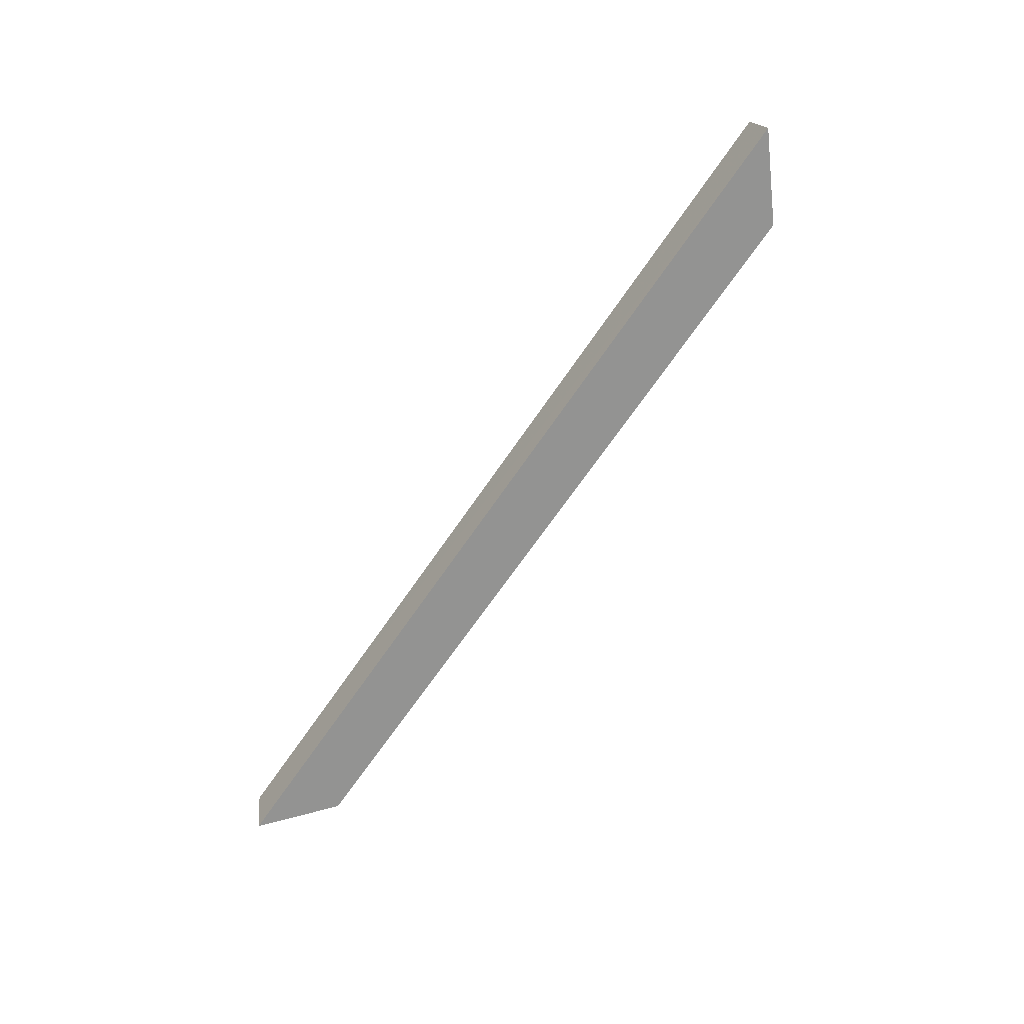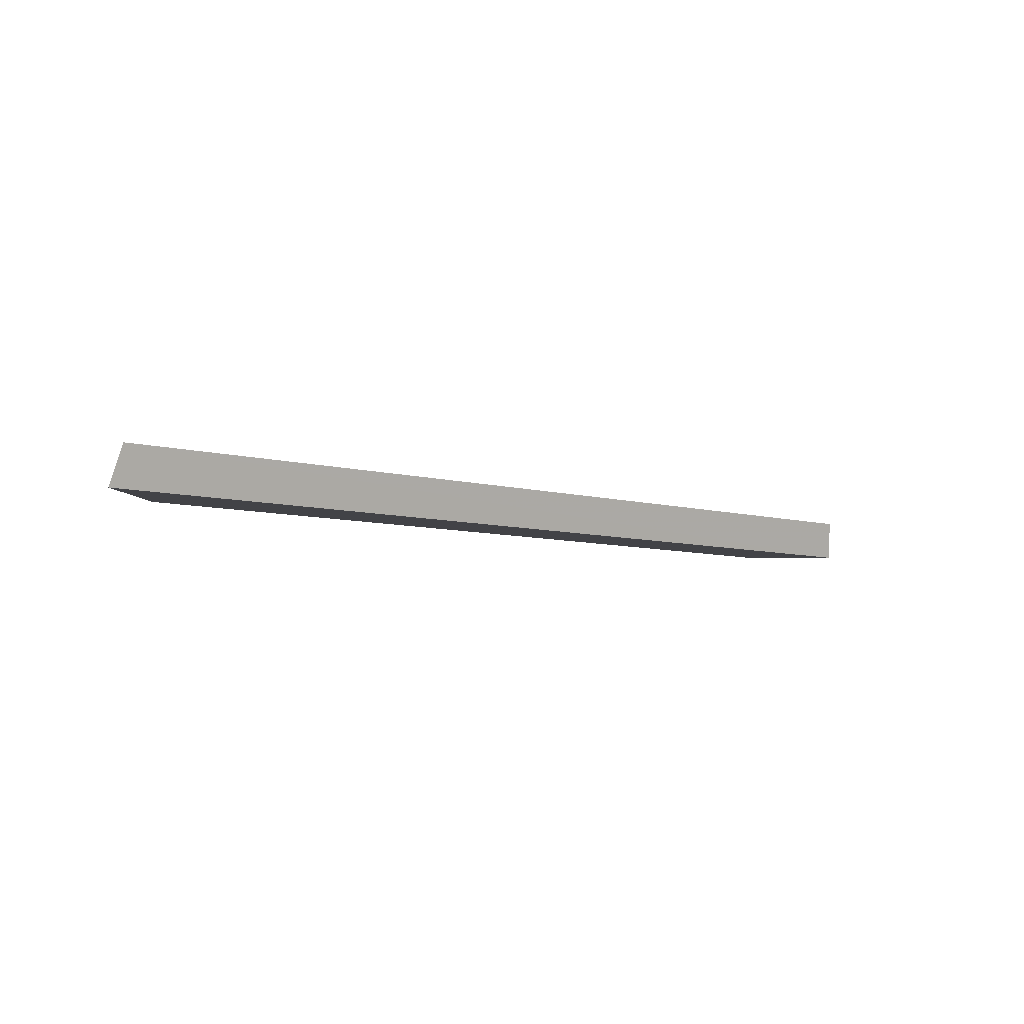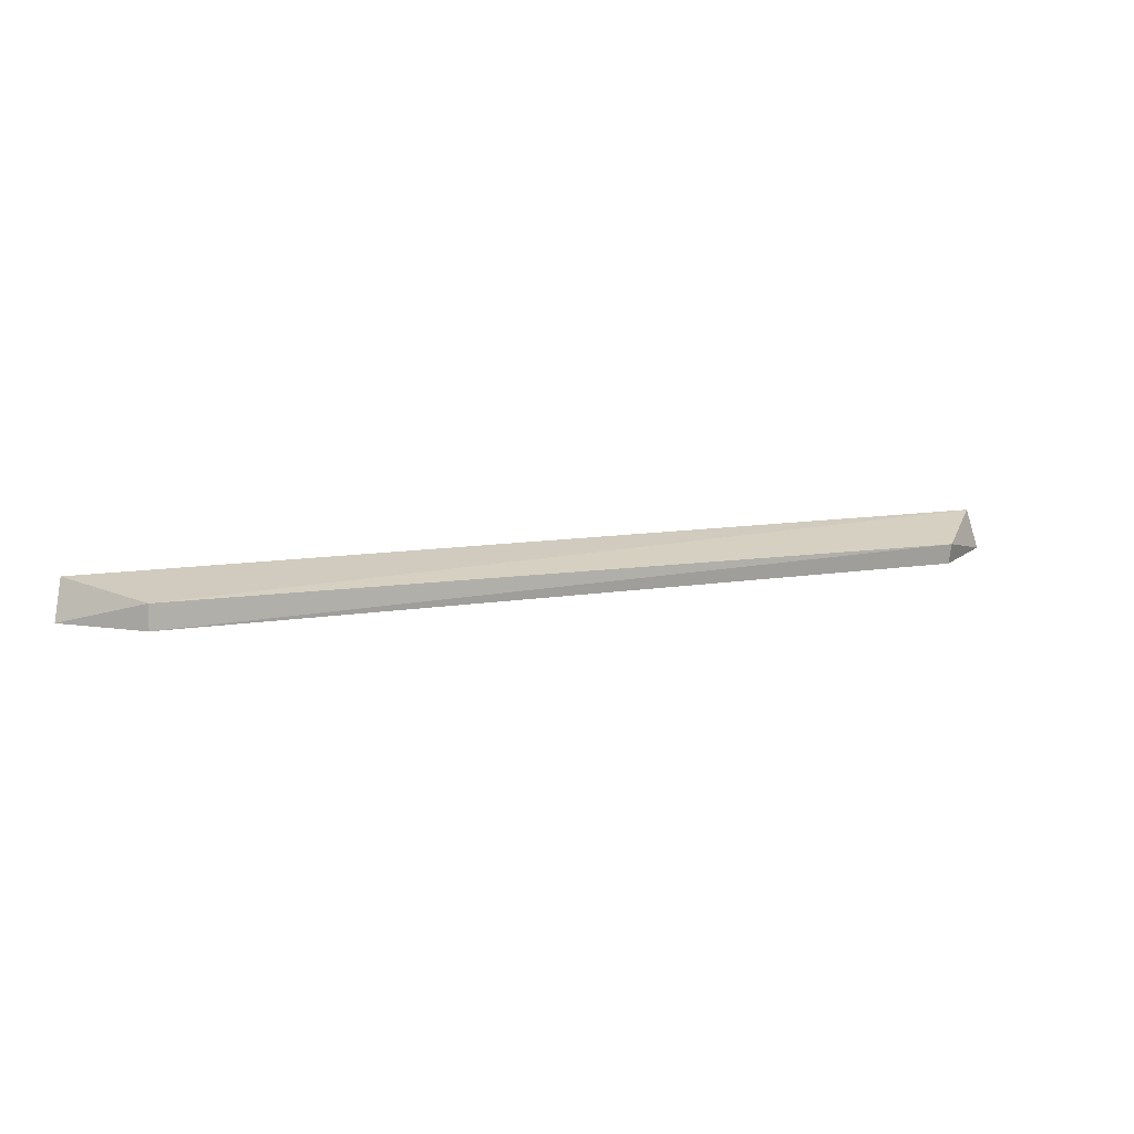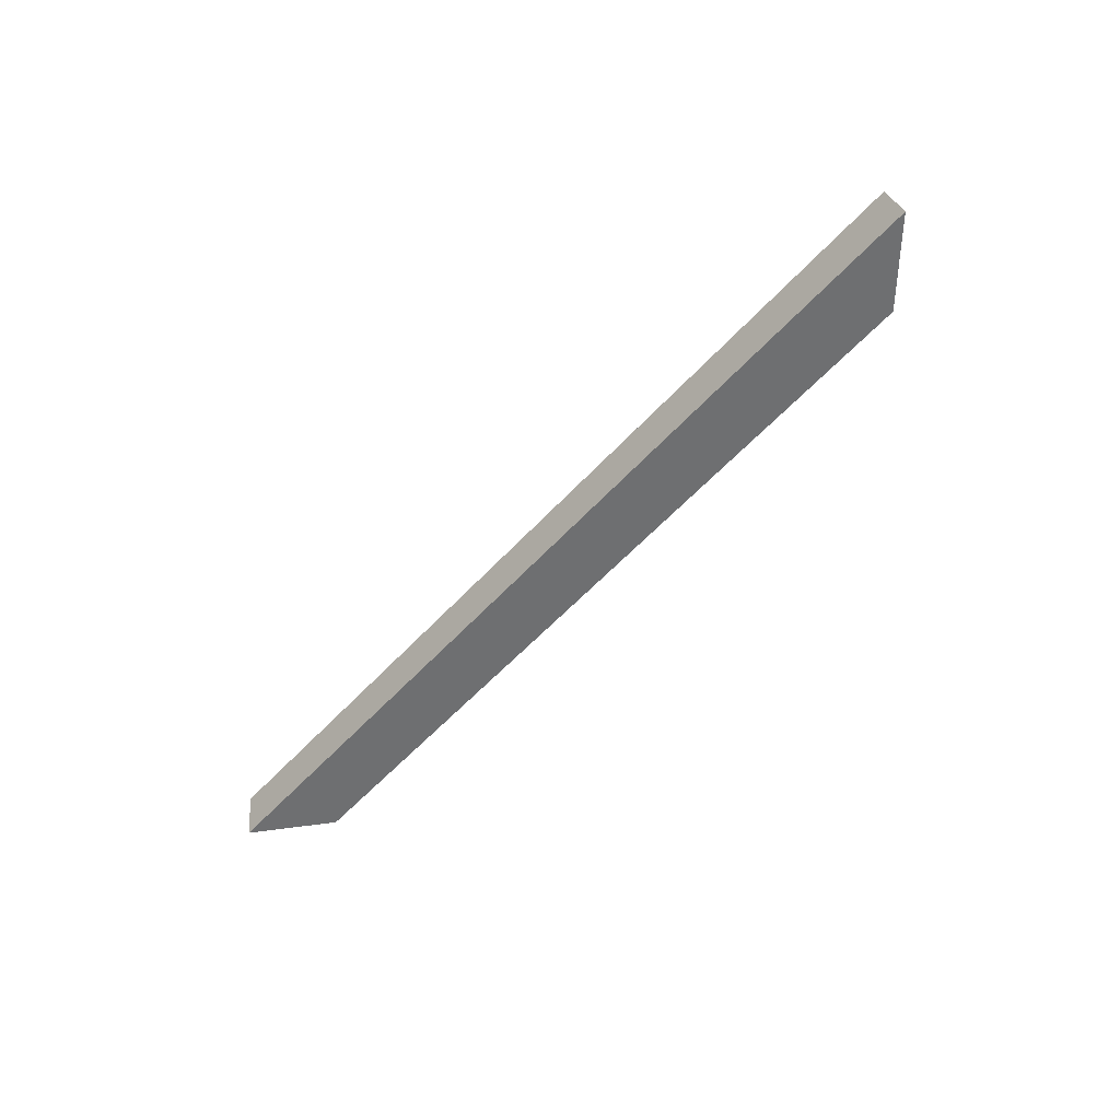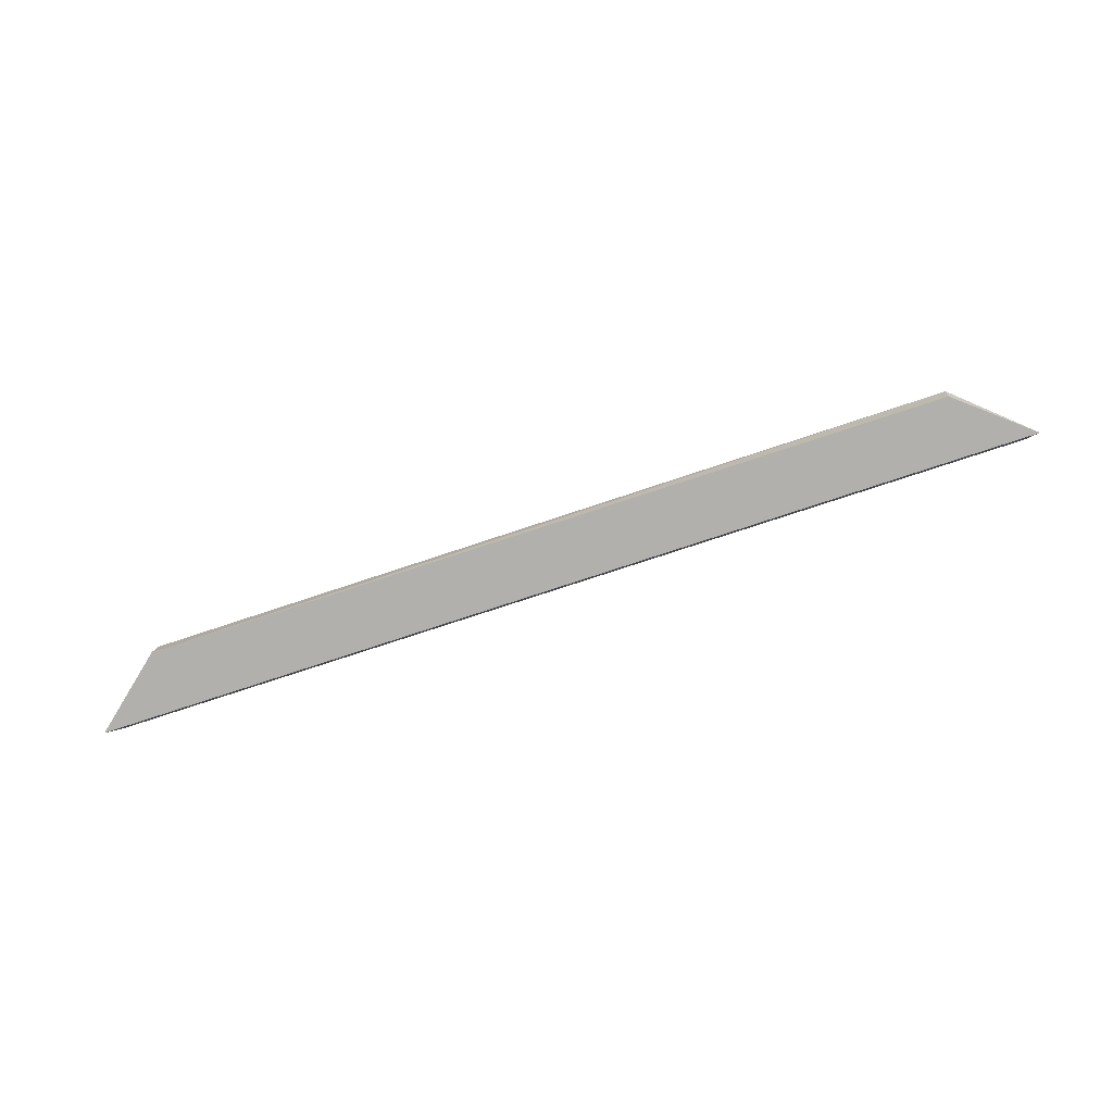
<metadata>
{"format":"obj","ext":"obj","renderer":"f3d","projection":"perspective","resolution":1024,"background":"white","views":[{"elev":-66.6,"azim":-123.6,"up":"+Z"},{"elev":-7.4,"azim":141.4,"up":"+Z"},{"elev":11.7,"azim":-20.9,"up":"+Z"},{"elev":-54.5,"azim":-130.5,"up":"+Z"},{"elev":-78.8,"azim":18.6,"up":"+Z"}]}
</metadata>
<code>
v 0.04188 -0.05774 0.2201
v 0.04916 -0.05126 0.218
v 0.04832 -0.05026 0.2221
v -0.04745 -0.05099 0.2221
v -0.04083 -0.05825 0.218
v -0.04829 -0.05199 0.218
v -0.04077 -0.05819 0.2206
v 0.0417 -0.05752 0.218
f 1 2 3
f 6 3 2
f 6 4 3
f 6 2 5
f 7 1 3
f 7 3 4
f 7 5 1
f 7 6 5
f 7 4 6
f 8 5 2
f 8 2 1
f 8 1 5

</code>
